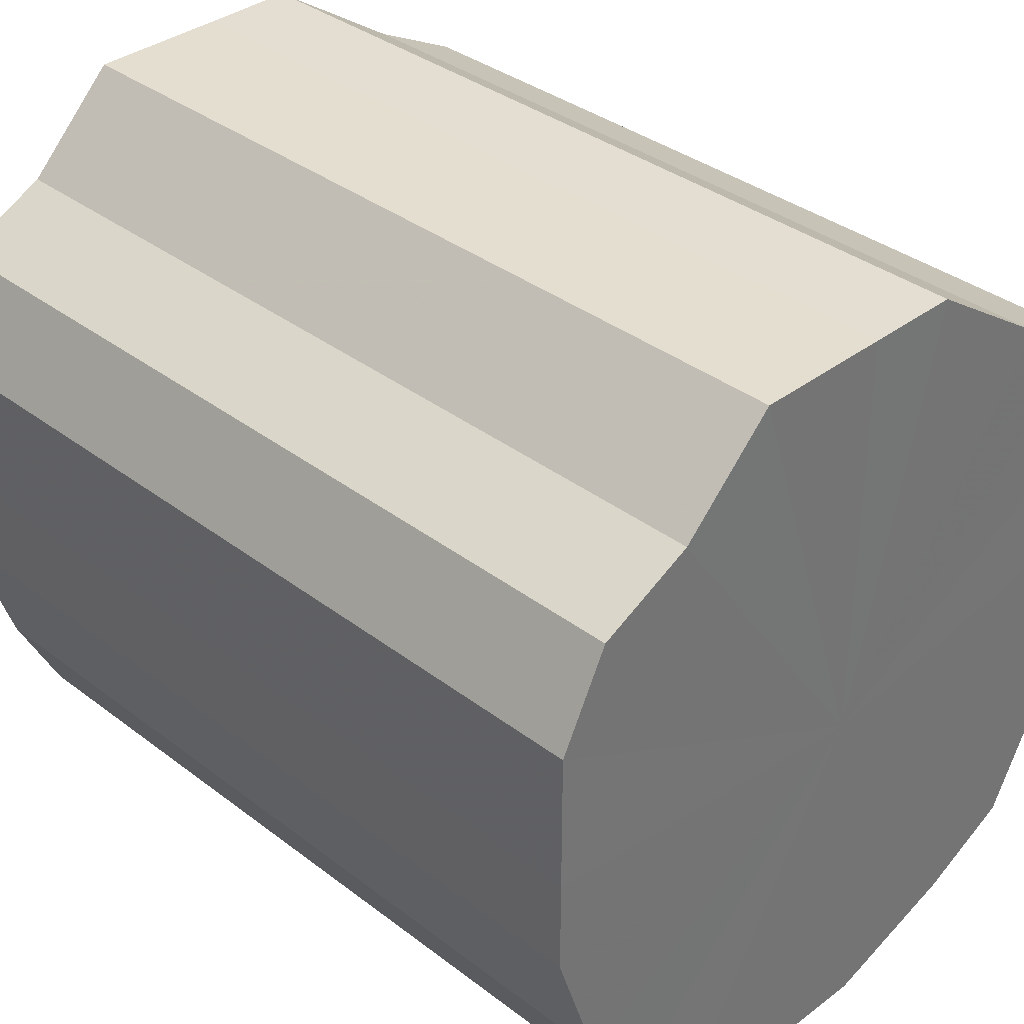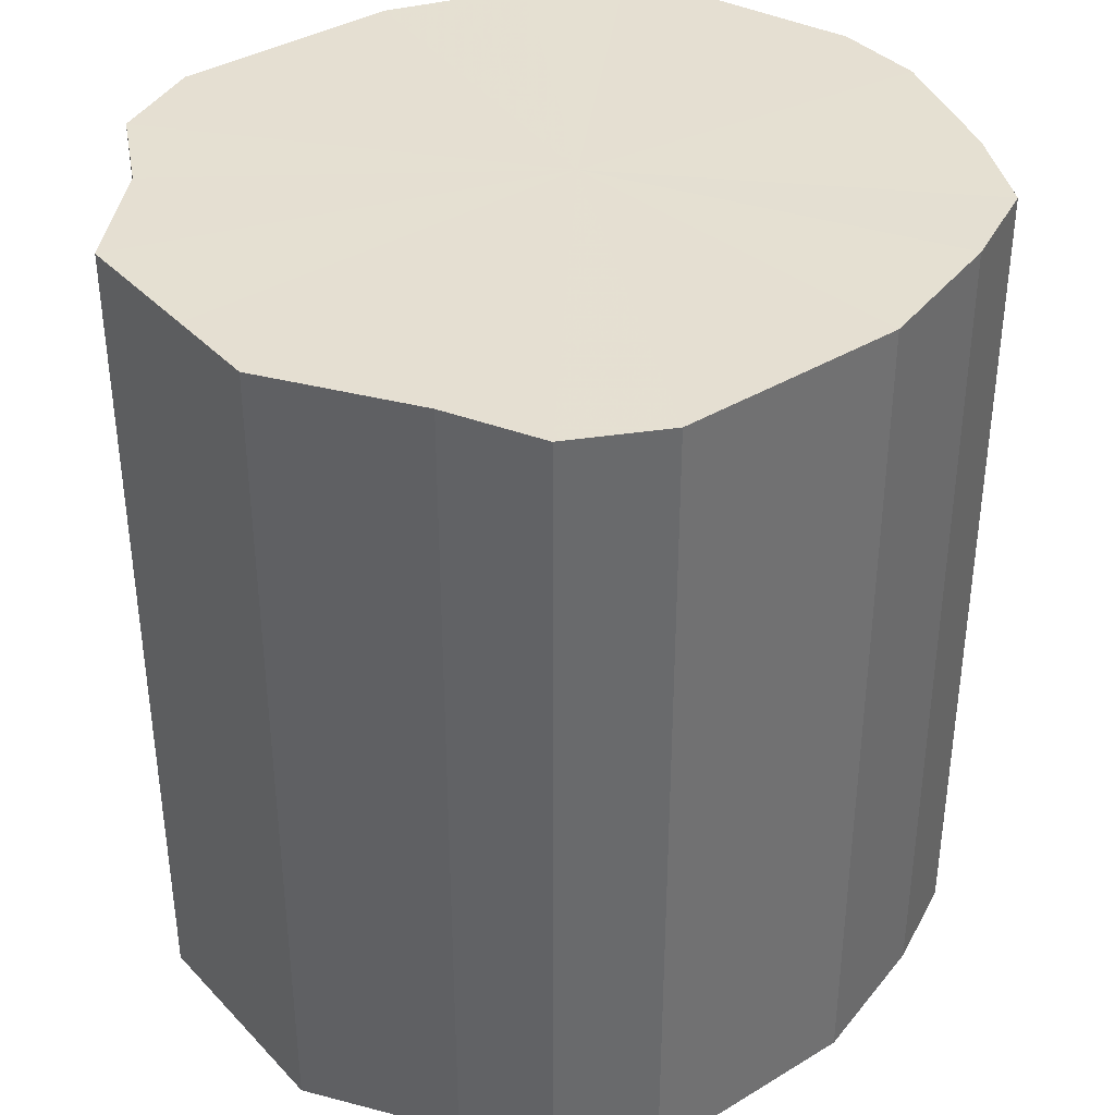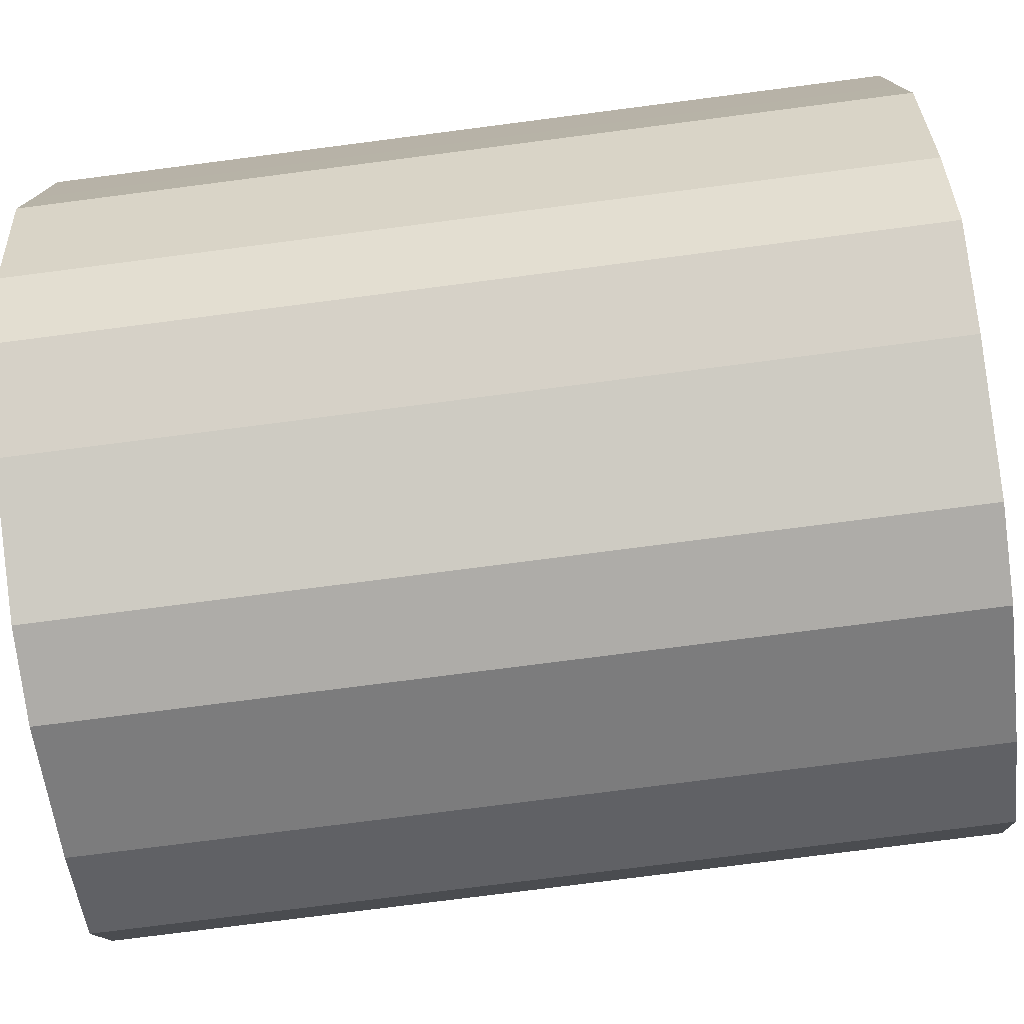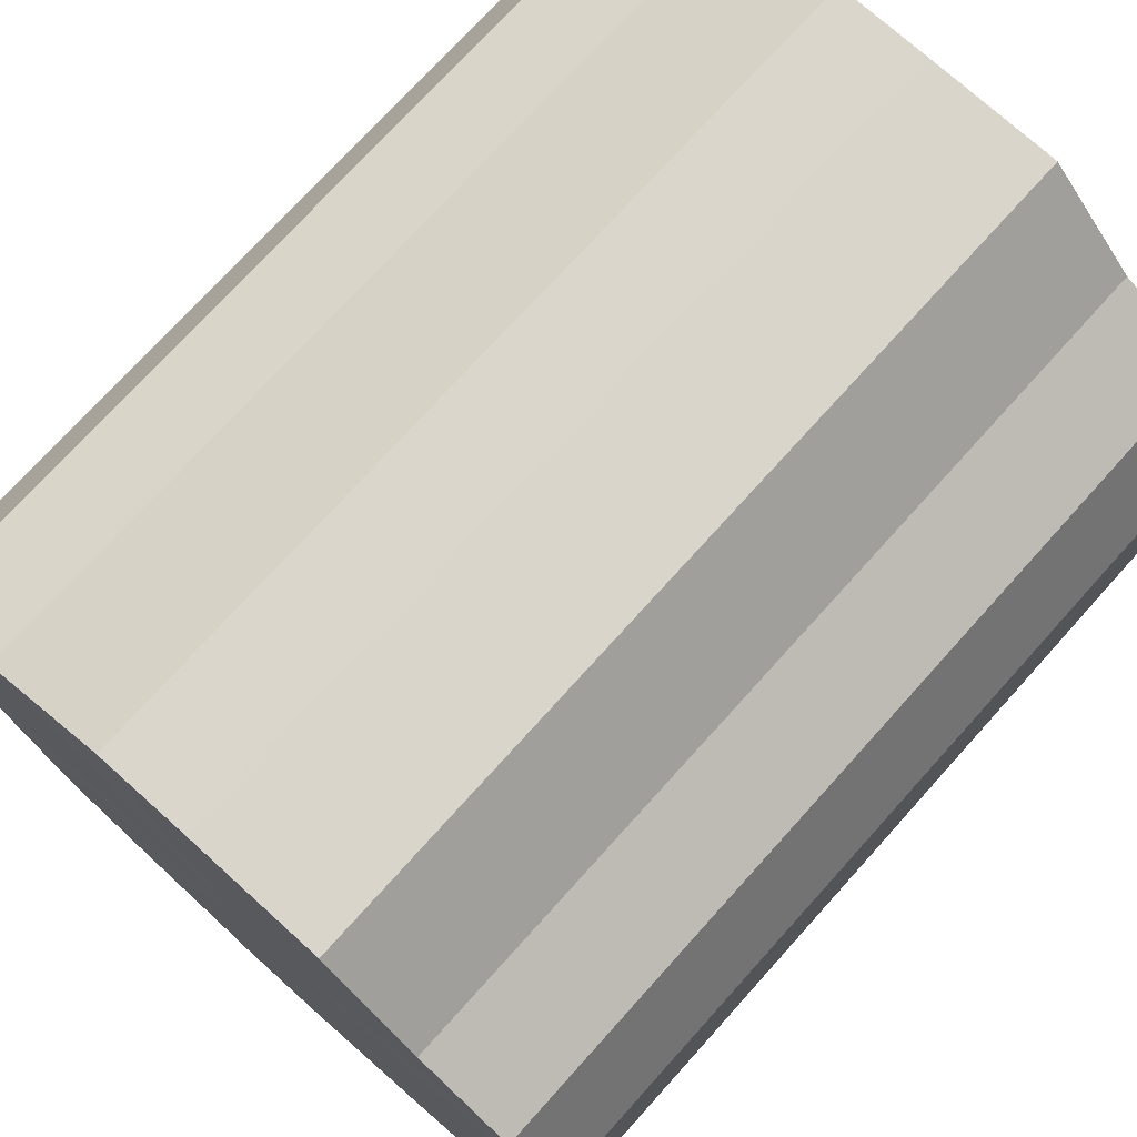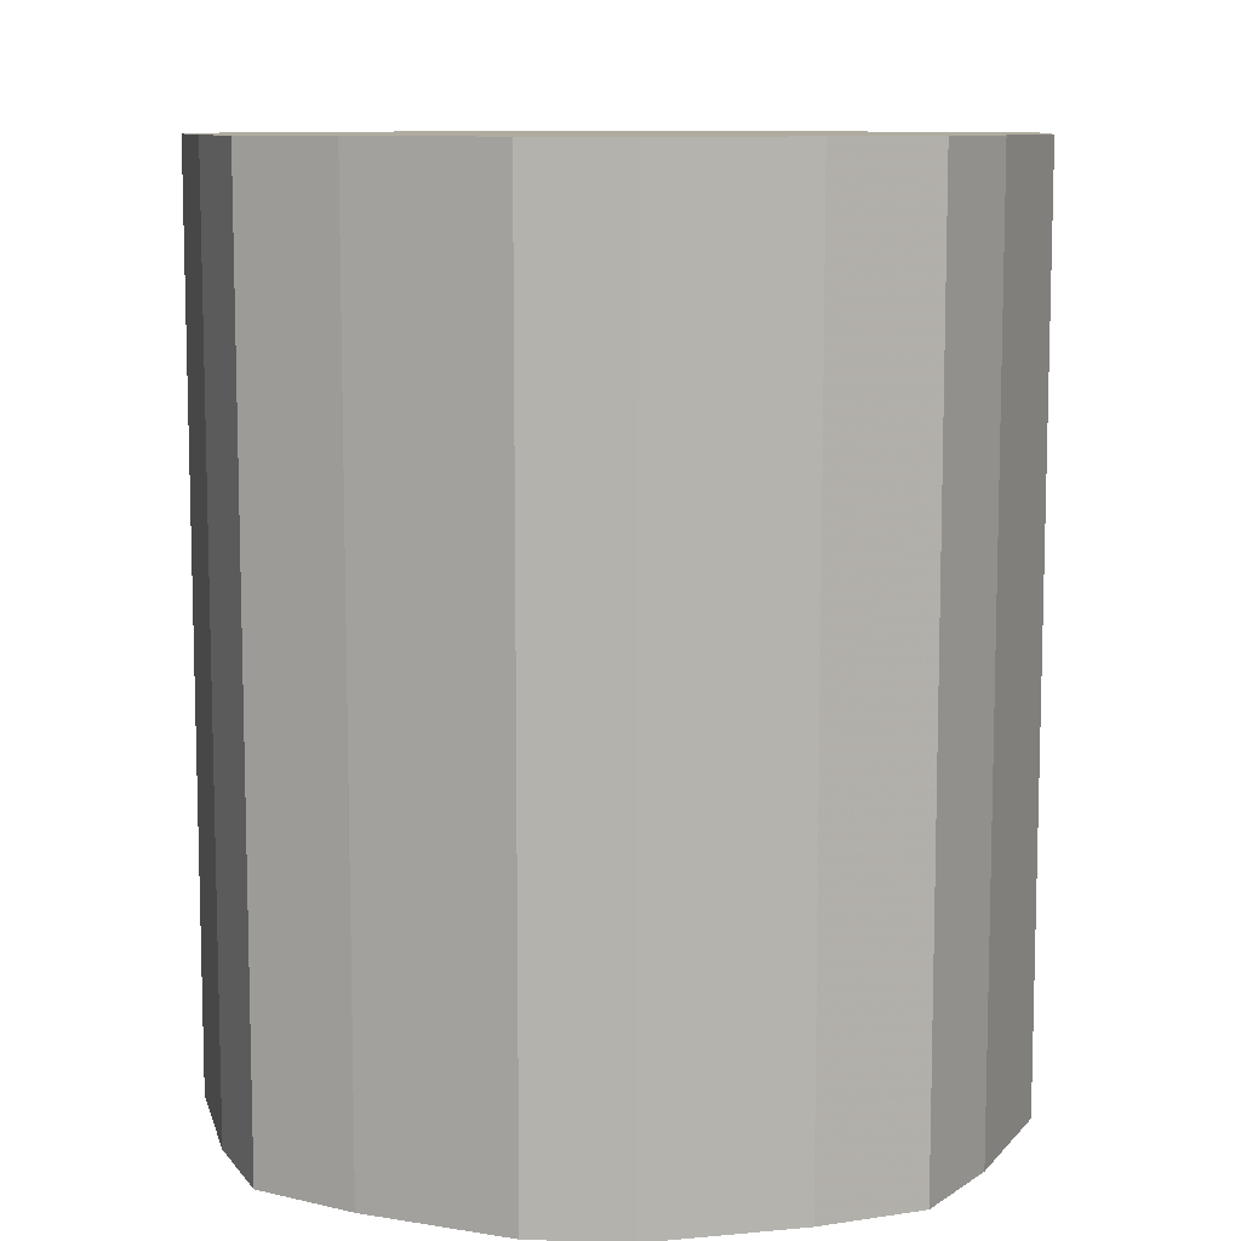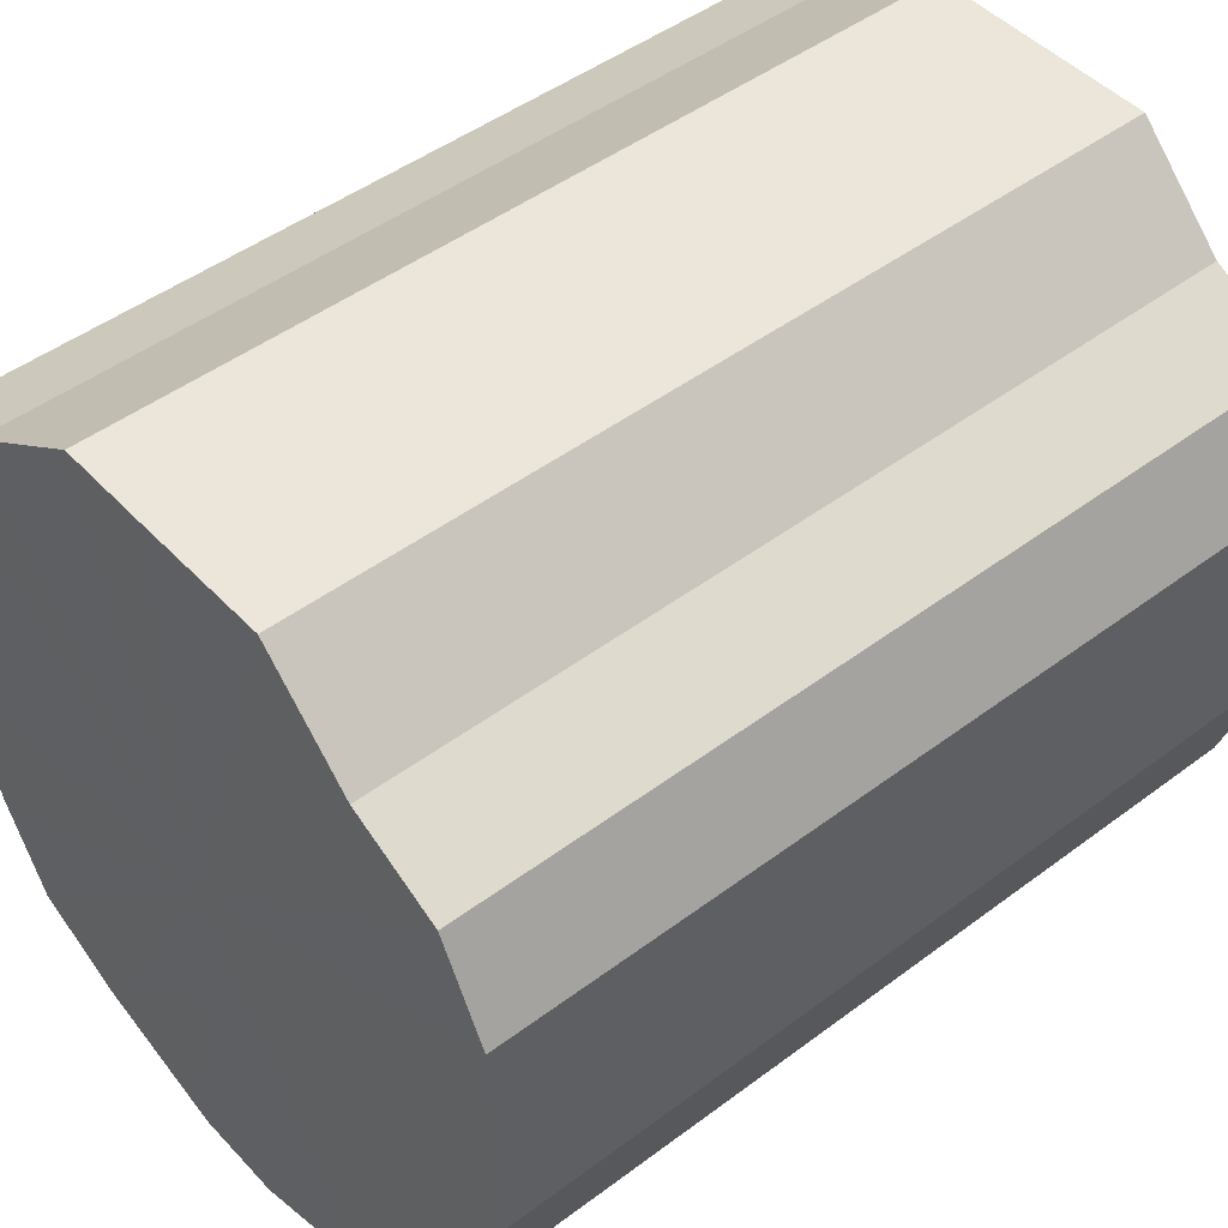
<metadata>
{"format":"obj","ext":"obj","renderer":"f3d","projection":"perspective","resolution":1024,"background":"white","views":[{"elev":35.7,"azim":135.1,"up":"+Y"},{"elev":37.5,"azim":-127.7,"up":"+Z"},{"elev":-76.8,"azim":97.3,"up":"+Y"},{"elev":74.1,"azim":42.0,"up":"+Y"},{"elev":9.6,"azim":4.8,"up":"+Z"},{"elev":47.2,"azim":49.7,"up":"+Y"}]}
</metadata>
<code>
o 19750
v 2209 1871 14.43
v 2209 1871 14.43
v 2209 1871 14.24
v 2209 1871 14.43
v 2209 1871 14.24
v 2209 1871 14.43
v 2209 1871 14.24
v 2209 1871 14.43
v 2209 1871 14.24
v 2209 1871 14.43
v 2209 1871 14.24
v 2209 1871 14.43
v 2209 1871 14.24
v 2209 1871 14.43
v 2209 1871 14.24
v 2209 1871 14.43
v 2209 1871 14.24
v 2209 1871 14.43
v 2209 1871 14.24
v 2209 1871 14.43
v 2209 1871 14.24
v 2209 1871 14.43
v 2209 1871 14.24
v 2209 1871 14.43
v 2209 1871 14.24
v 2209 1871 14.43
v 2209 1871 14.24
v 2209 1871 14.43
v 2209 1871 14.24
v 2209 1871 14.43
v 2209 1871 14.24
v 2209 1871 14.43
v 2209 1871 14.24
v 2209 1871 14.43
v 2209 1871 14.24
v 2209 1871 14.43
v 2209 1871 14.24
v 2209 1871 14.43
v 2209 1871 14.24
v 2209 1871 14.43
v 2209 1871 14.24
v 2209 1871 14.24
v 2209 1871 14.24
v 2209 1871 14.43
v 2209 1871 14.24
v 2209 1871 14.43
v 2209 1871 14.24
v 2209 1871 14.24
v 2209 1871 14.43
v 2209 1871 14.24
v 2209 1871 14.43
v 2209 1871 14.43
v 2209 1871 14.24
v 2209 1871 14.24
v 2209 1871 14.43
v 2209 1871 14.24
v 2209 1871 14.43
v 2209 1871 14.43
v 2209 1871 14.24
v 2209 1871 14.24
v 2209 1871 14.43
v 2209 1871 14.24
v 2209 1871 14.43
v 2209 1871 14.43
v 2209 1871 14.24
v 2209 1871 14.24
v 2209 1871 14.43
v 2209 1871 14.24
v 2209 1871 14.43
v 2209 1871 14.43
v 2209 1871 14.24
v 2209 1871 14.24
v 2209 1871 14.43
v 2209 1871 14.24
v 2209 1871 14.43
v 2209 1871 14.43
v 2209 1871 14.24
v 2209 1871 14.24
v 2209 1871 14.43
v 2209 1871 14.24
v 2209 1871 14.43
v 2209 1871 14.43
v 2209 1871 14.24
v 2209 1871 14.43
v 2209 1871 14.43
v 2209 1871 14.43
v 2209 1871 14.43
v 2209 1871 14.43
v 2209 1871 14.43
v 2209 1871 14.43
v 2209 1871 14.43
v 2209 1871 14.43
v 2209 1871 14.43
v 2209 1871 14.43
v 2209 1871 14.43
v 2209 1871 14.43
v 2209 1871 14.43
v 2209 1871 14.43
v 2209 1871 14.43
v 2209 1871 14.43
v 2209 1871 14.43
v 2209 1871 14.43
v 2209 1871 14.43
v 2209 1871 14.43
v 2209 1871 14.43
v 2209 1871 14.43
v 2209 1871 14.24
v 2209 1871 14.24
v 2209 1871 14.24
v 2209 1871 14.24
v 2209 1871 14.24
v 2209 1871 14.24
v 2209 1871 14.24
v 2209 1871 14.24
v 2209 1871 14.24
v 2209 1871 14.24
v 2209 1871 14.24
v 2209 1871 14.24
v 2209 1871 14.24
v 2209 1871 14.24
v 2209 1871 14.24
v 2209 1871 14.24
v 2209 1871 14.24
v 2209 1871 14.24
v 2209 1871 14.24
v 2209 1871 14.24
v 2209 1871 14.24
v 2209 1871 14.24
f 1 2 3
f 2 4 5
f 6 1 7
f 4 8 9
f 10 6 11
f 8 12 13
f 14 10 15
f 12 16 17
f 18 14 19
f 16 20 21
f 22 18 23
f 20 24 25
f 26 22 27
f 24 28 29
f 30 26 31
f 28 32 33
f 34 30 35
f 32 36 37
f 38 34 39
f 36 40 41
f 40 38 42
f 43 44 45
f 45 46 47
f 48 49 43
f 50 51 48
f 47 52 53
f 54 55 50
f 56 57 54
f 53 58 59
f 60 61 56
f 62 63 60
f 59 64 65
f 66 67 62
f 68 69 66
f 65 70 71
f 72 73 68
f 74 75 72
f 71 76 77
f 78 79 74
f 80 81 78
f 77 82 83
f 83 84 80
f 85 86 87
f 85 88 86
f 85 87 89
f 85 90 88
f 85 89 91
f 85 92 90
f 85 91 93
f 85 94 92
f 85 93 95
f 85 96 94
f 85 95 97
f 85 98 96
f 85 97 99
f 85 100 98
f 85 99 101
f 85 102 100
f 85 101 103
f 85 104 102
f 85 103 105
f 85 106 104
f 85 105 106
f 107 108 109
f 107 110 108
f 107 109 111
f 107 112 110
f 107 111 113
f 107 114 112
f 107 113 115
f 107 116 114
f 107 115 117
f 107 118 116
f 107 117 119
f 107 120 118
f 107 119 121
f 107 122 120
f 107 121 123
f 107 124 122
f 107 123 125
f 107 126 124
f 107 125 127
f 107 128 126
f 107 127 128

</code>
